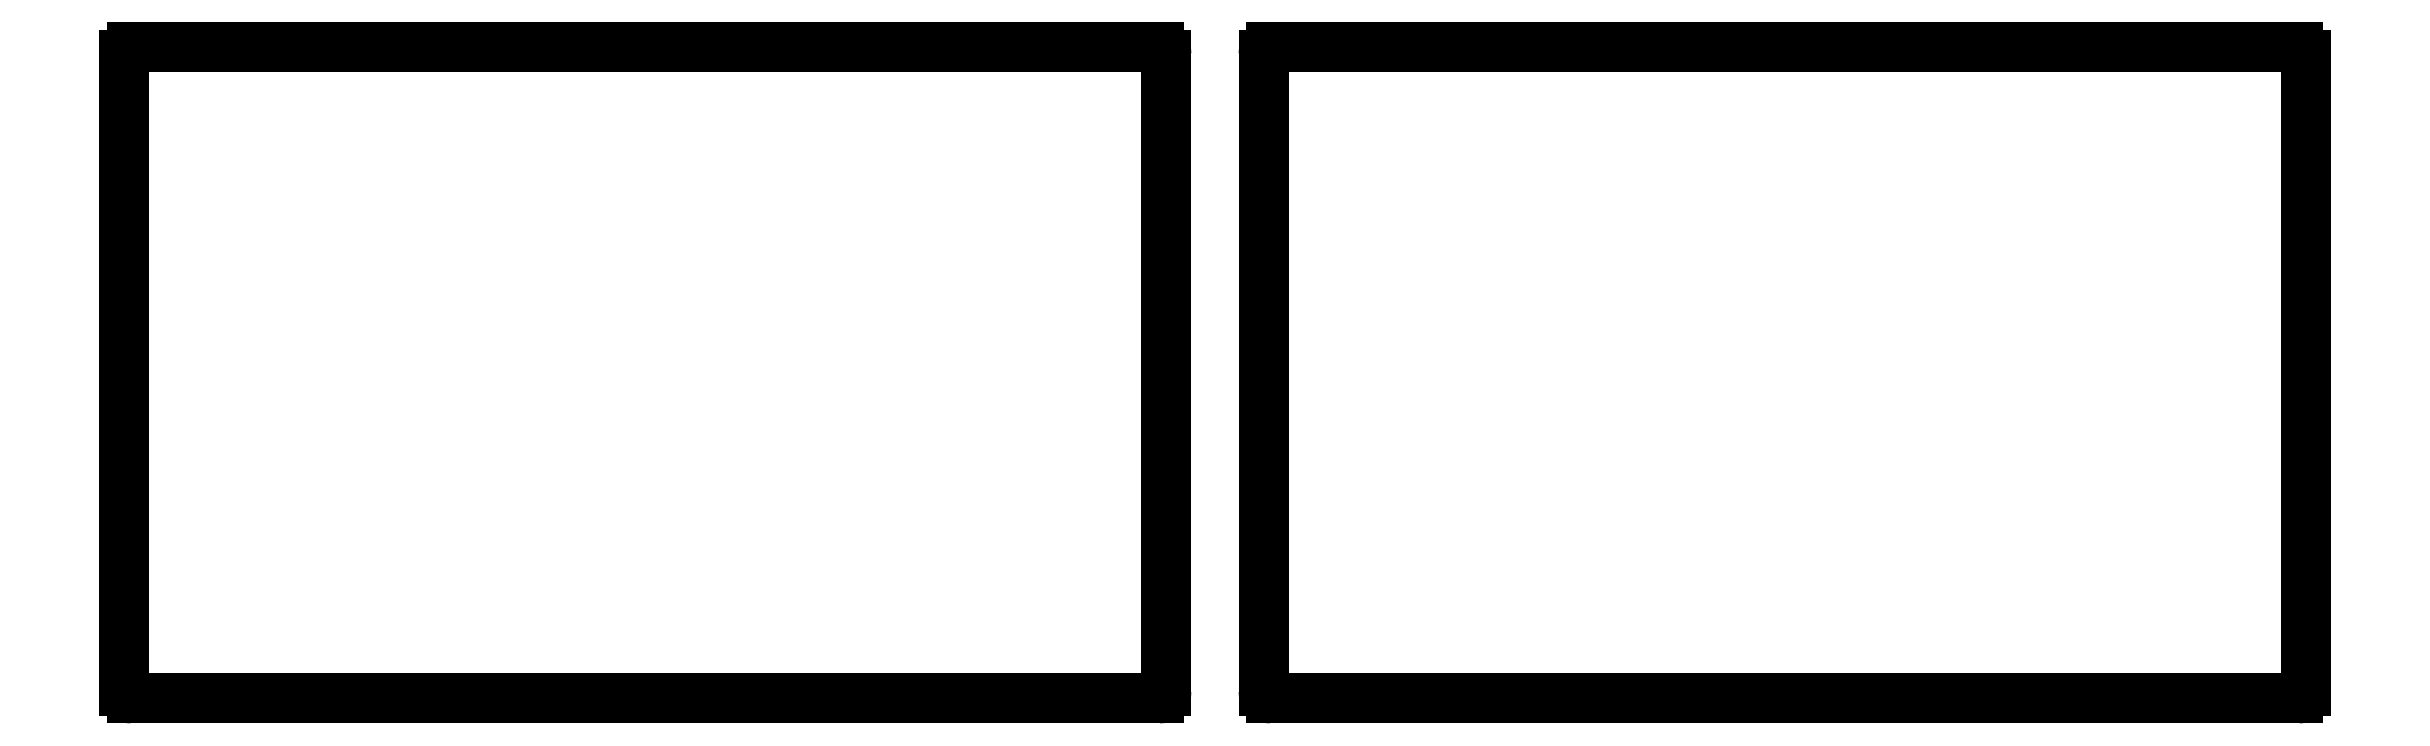
<metadata>
{"format":"dxf","ext":"dxf","renderer":"ezdxf+matplotlib","layout":"modelspace","background":"white","min_lineweight":24,"dpi":150}
</metadata>
<code>
0
SECTION
2
ENTITIES
0
LINE
8
0
10
-9.602
20
-17.14
11
120.4
21
-17.14
0
ARC
8
0
10
120.4
20
-16.14
40
1
50
270
51
360
0
LINE
8
0
10
121.4
20
-16.14
11
121.4
21
64.36
0
ARC
8
0
10
120.4
20
64.36
40
1
50
0
51
90
0
LINE
8
0
10
120.4
20
65.36
11
-9.602
21
65.36
0
ARC
8
0
10
-9.602
20
64.36
40
1
50
90
51
180
0
LINE
8
0
10
-10.6
20
64.36
11
-10.6
21
-16.14
0
ARC
8
0
10
-9.602
20
-16.14
40
1
50
180
51
270
0
LINE
8
0
10
134.7
20
-17.14
11
264.7
21
-17.14
0
ARC
8
0
10
264.7
20
-16.14
40
1
50
270
51
360
0
LINE
8
0
10
265.7
20
-16.14
11
265.7
21
64.36
0
ARC
8
0
10
264.7
20
64.36
40
1
50
0
51
90
0
LINE
8
0
10
264.7
20
65.36
11
134.7
21
65.36
0
ARC
8
0
10
134.7
20
64.36
40
1
50
90
51
180
0
LINE
8
0
10
133.7
20
64.36
11
133.7
21
-16.14
0
ARC
8
0
10
134.7
20
-16.14
40
1
50
180
51
270
0
ENDSEC
0
EOF

</code>
